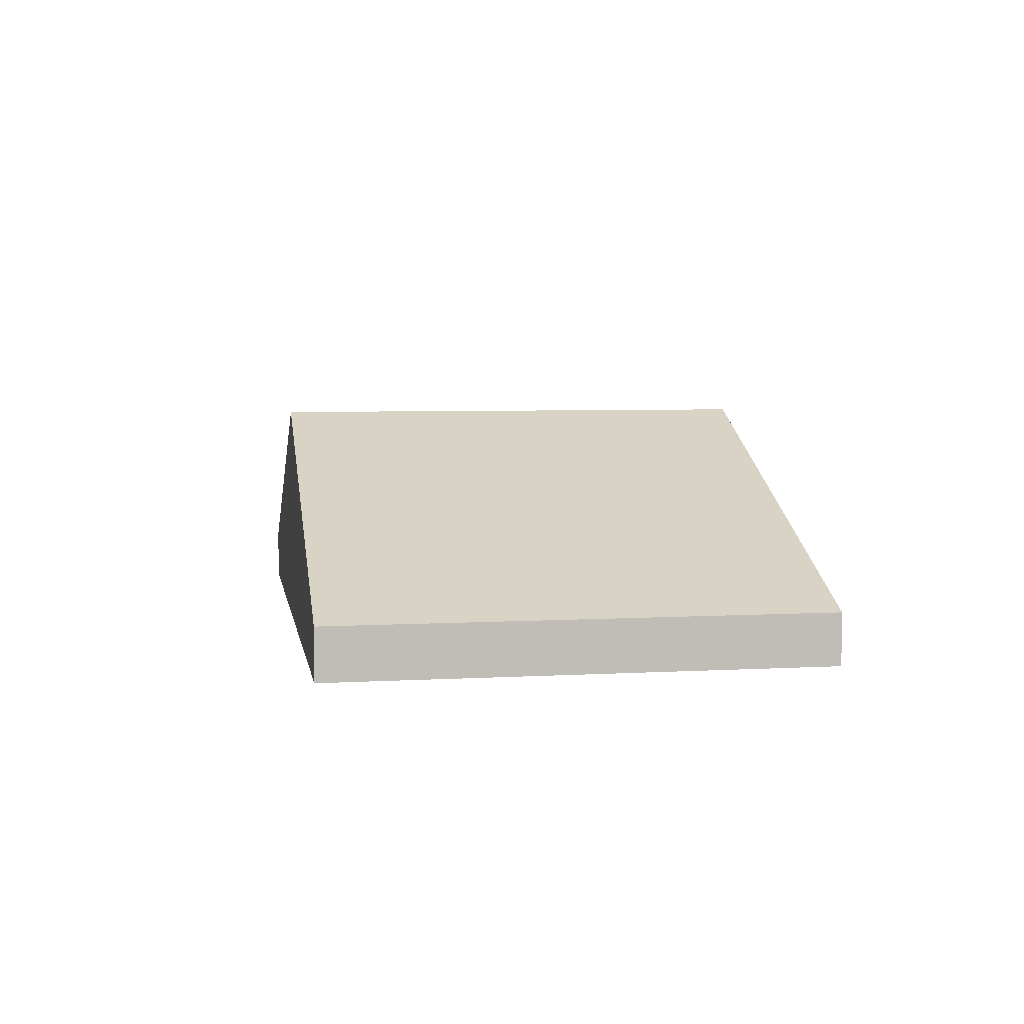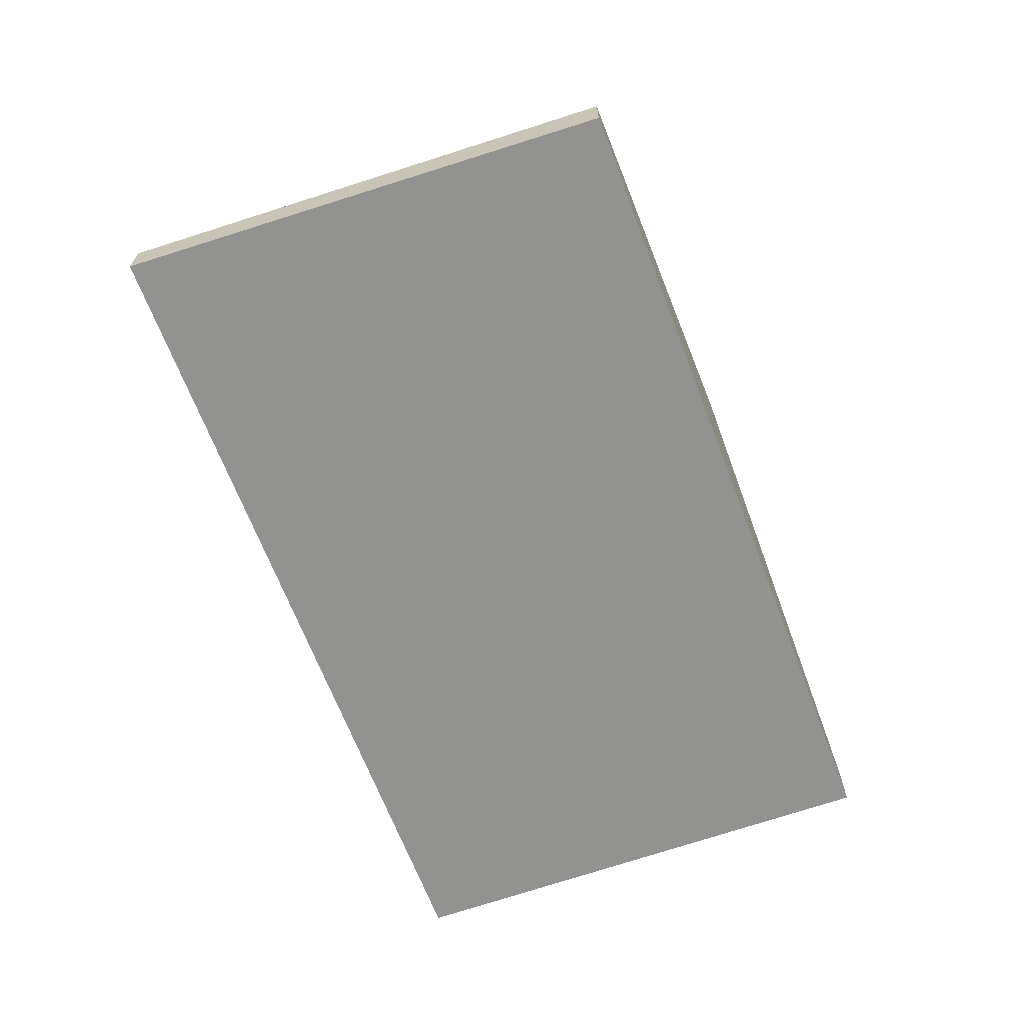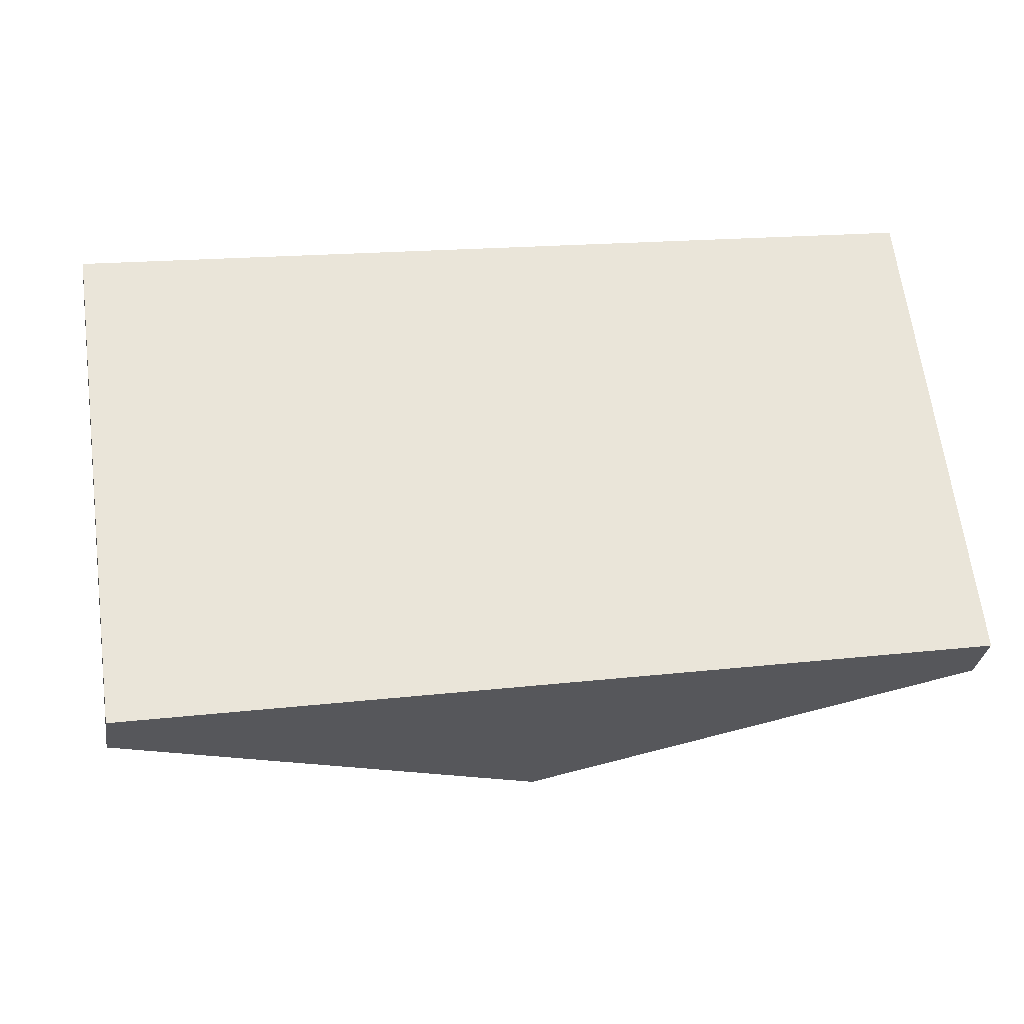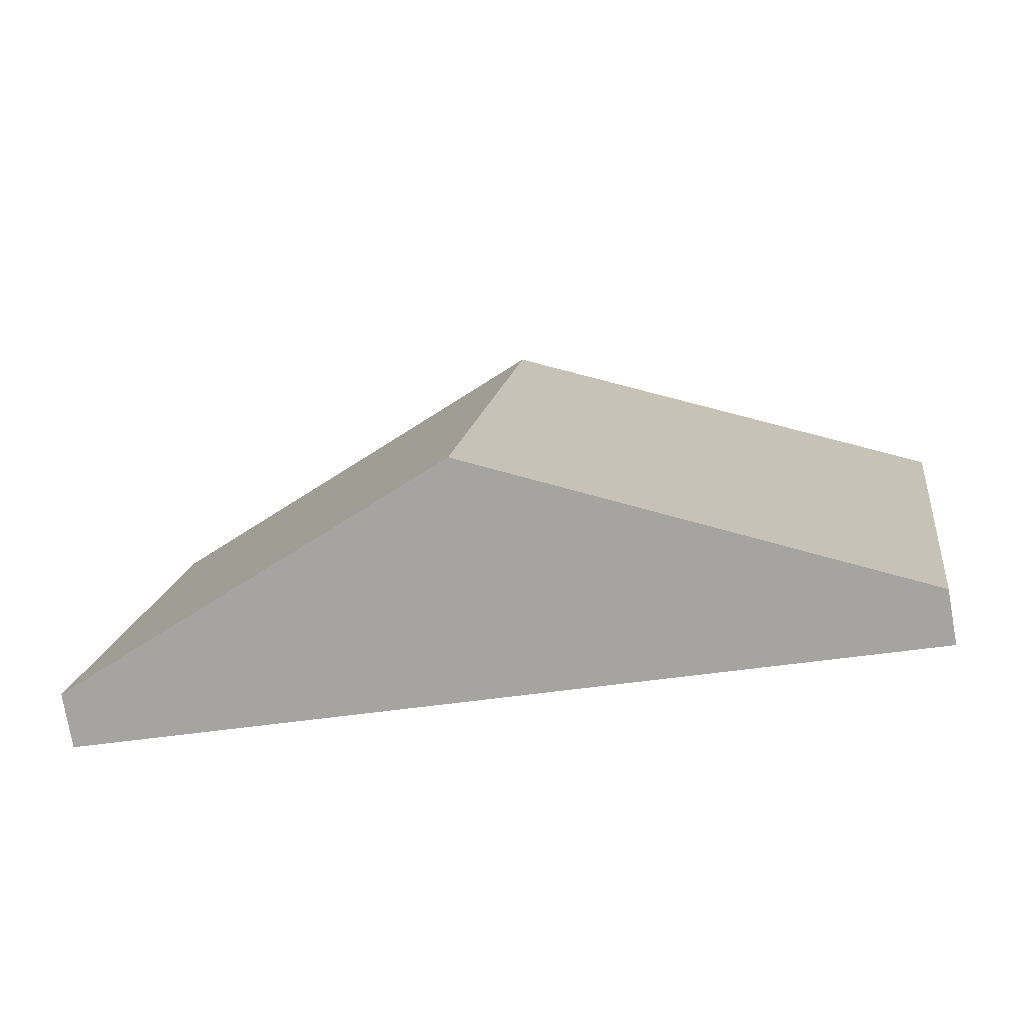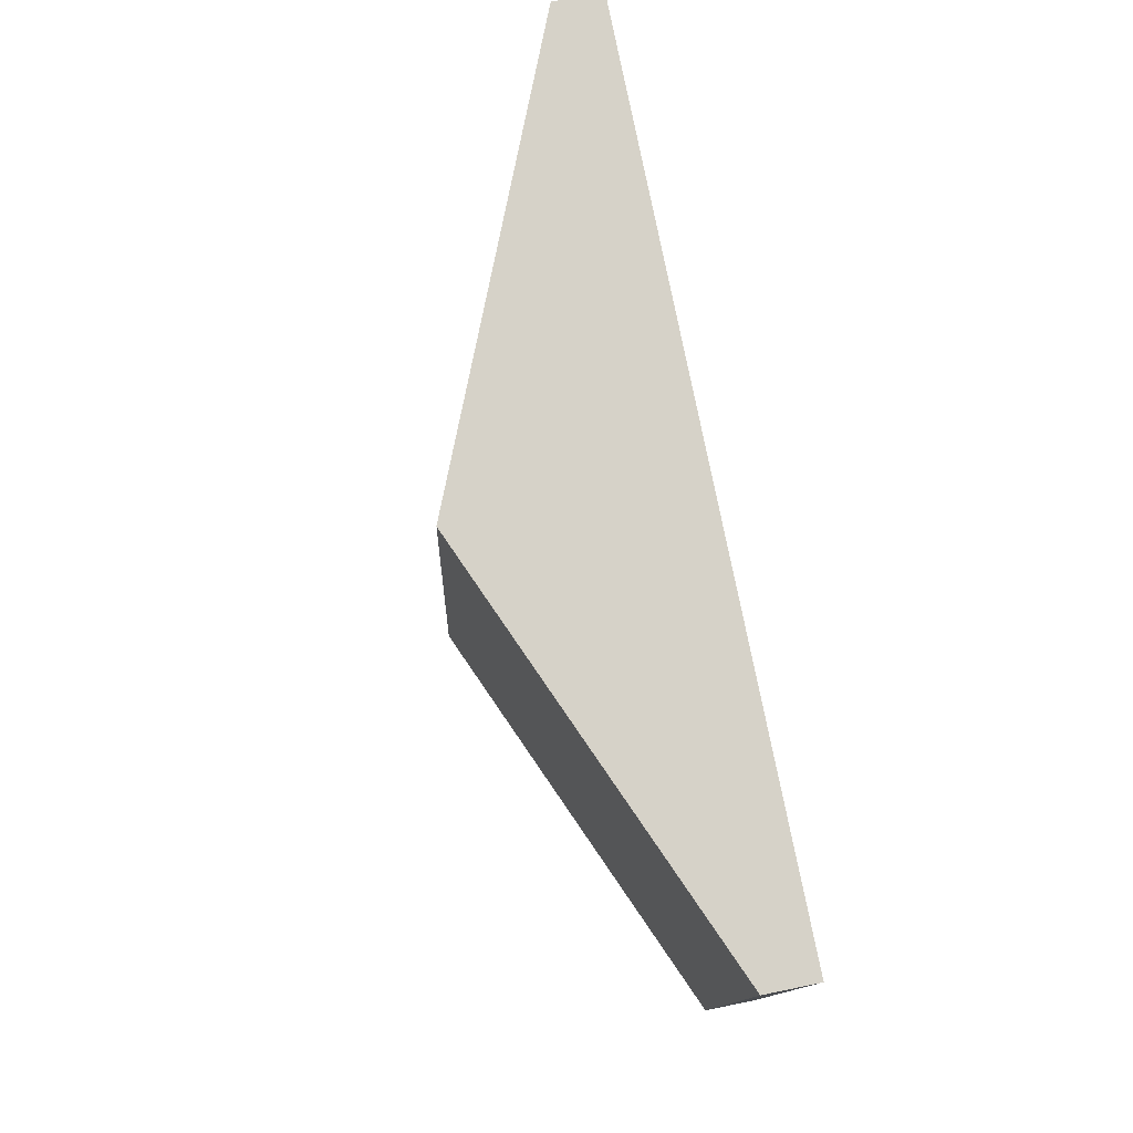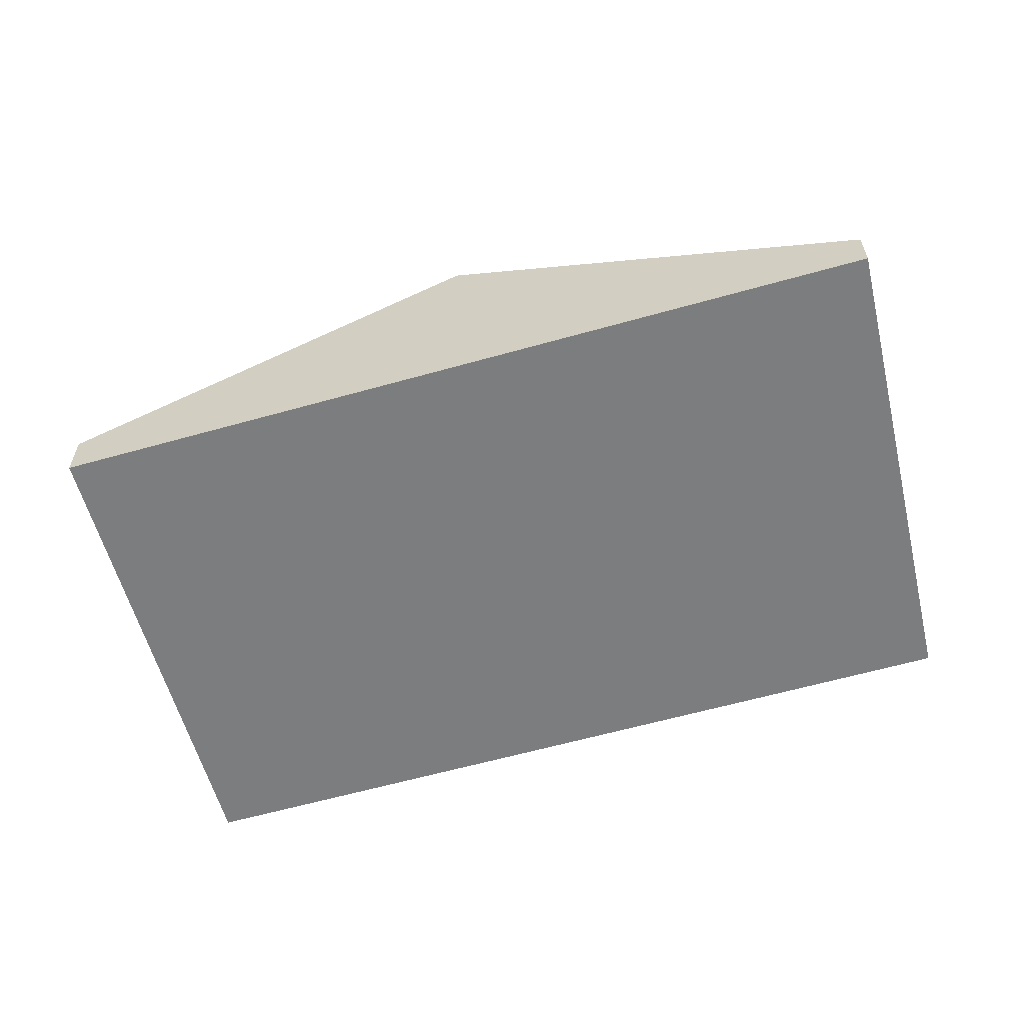
<metadata>
{"format":"obj","ext":"obj","renderer":"f3d","projection":"perspective","resolution":1024,"background":"white","views":[{"elev":5.0,"azim":-108.7,"up":"+Y"},{"elev":-66.2,"azim":101.4,"up":"+Y"},{"elev":-30.7,"azim":-8.5,"up":"+Z"},{"elev":-77.1,"azim":-170.0,"up":"+Z"},{"elev":70.0,"azim":-101.7,"up":"+Z"},{"elev":-59.0,"azim":7.0,"up":"+Y"}]}
</metadata>
<code>
v  3.219 1.784 0.524
v  6.937 0.418 -2.762
v  3.763 1.784 -3.296
v  6.514 0.368 1.061
v  0 0.4 2.449e-17
v  0.546 0.4 -3.837
v  0.546 2.349e-16 -3.837
v  0 0 0
v  3.219 -3.209e-17 0.524
v  6.514 -6.497e-17 1.061
v  6.937 1.691e-16 -2.762
v  3.763 2.018e-16 -3.296
g defaultobject
f 1 2 3
f 2 1 4
f 5 3 6
f 3 5 1
f 7 5 6
f 5 7 8
f 8 1 5
f 1 8 9
f 1 9 4
f 4 9 10
f 4 11 2
f 11 4 10
f 3 7 6
f 7 3 12
f 12 3 2
f 12 2 11
f 9 11 10
f 11 9 8
f 11 8 12
f 12 8 7

</code>
